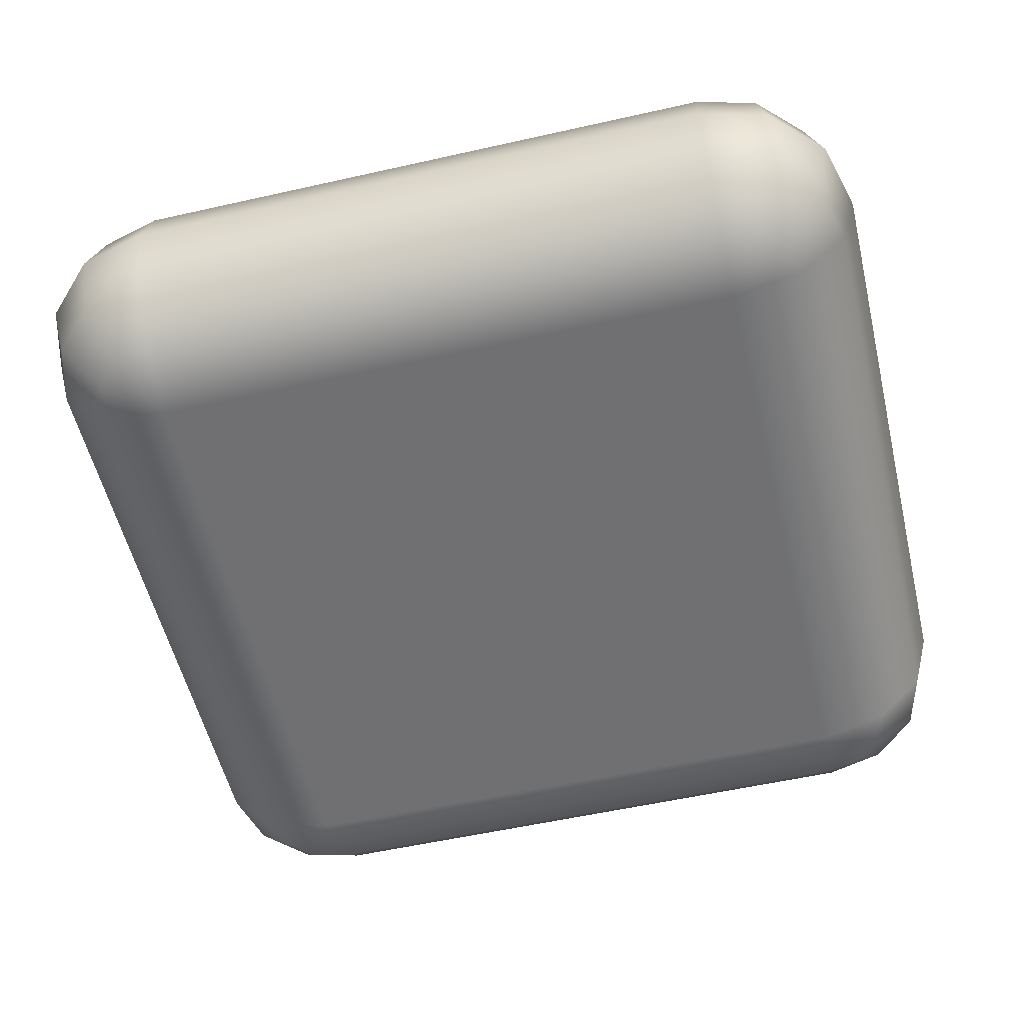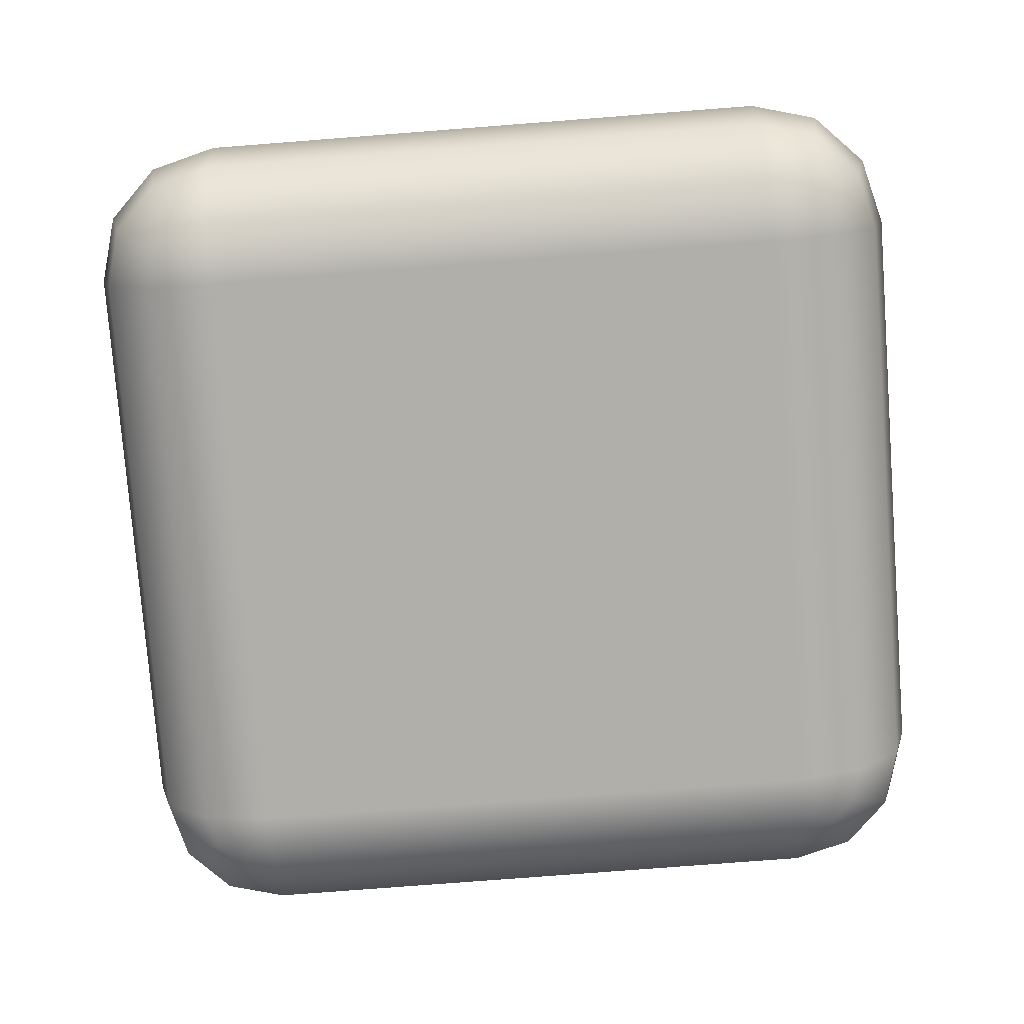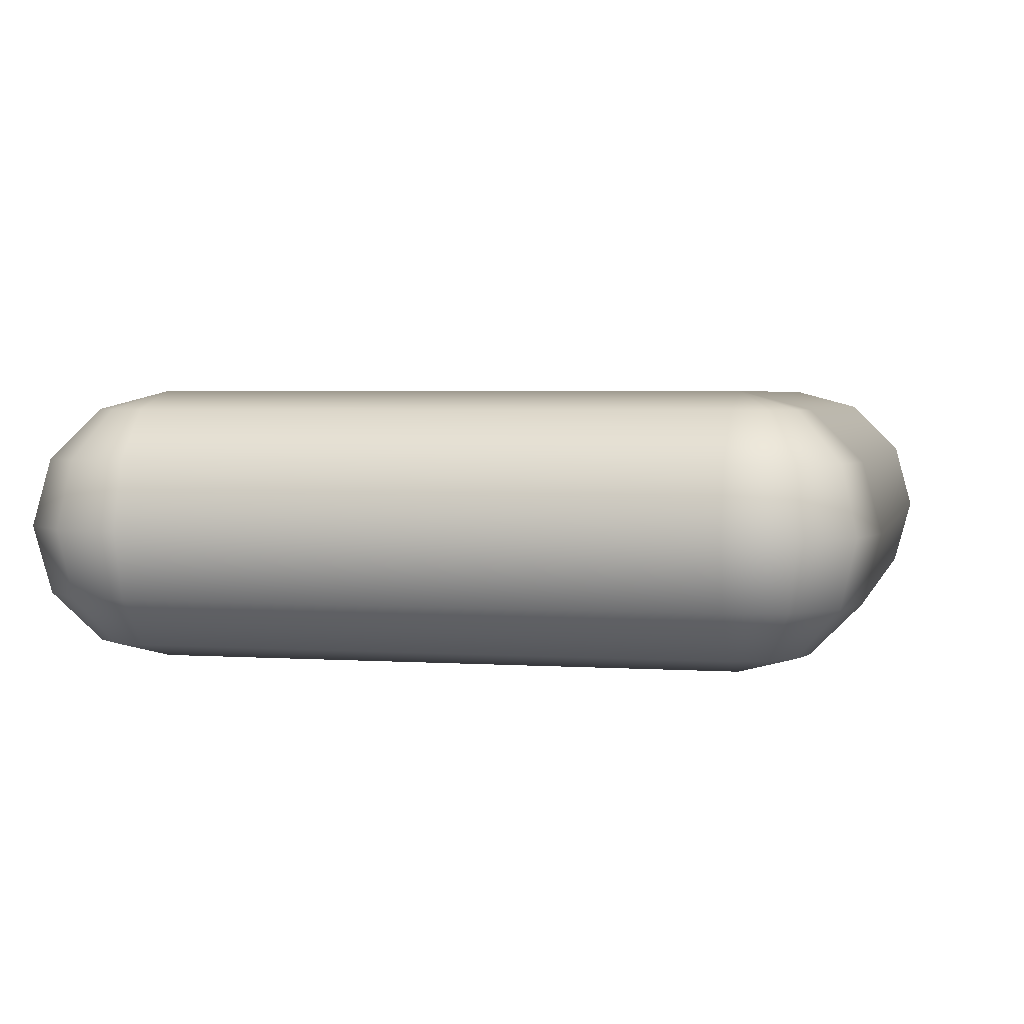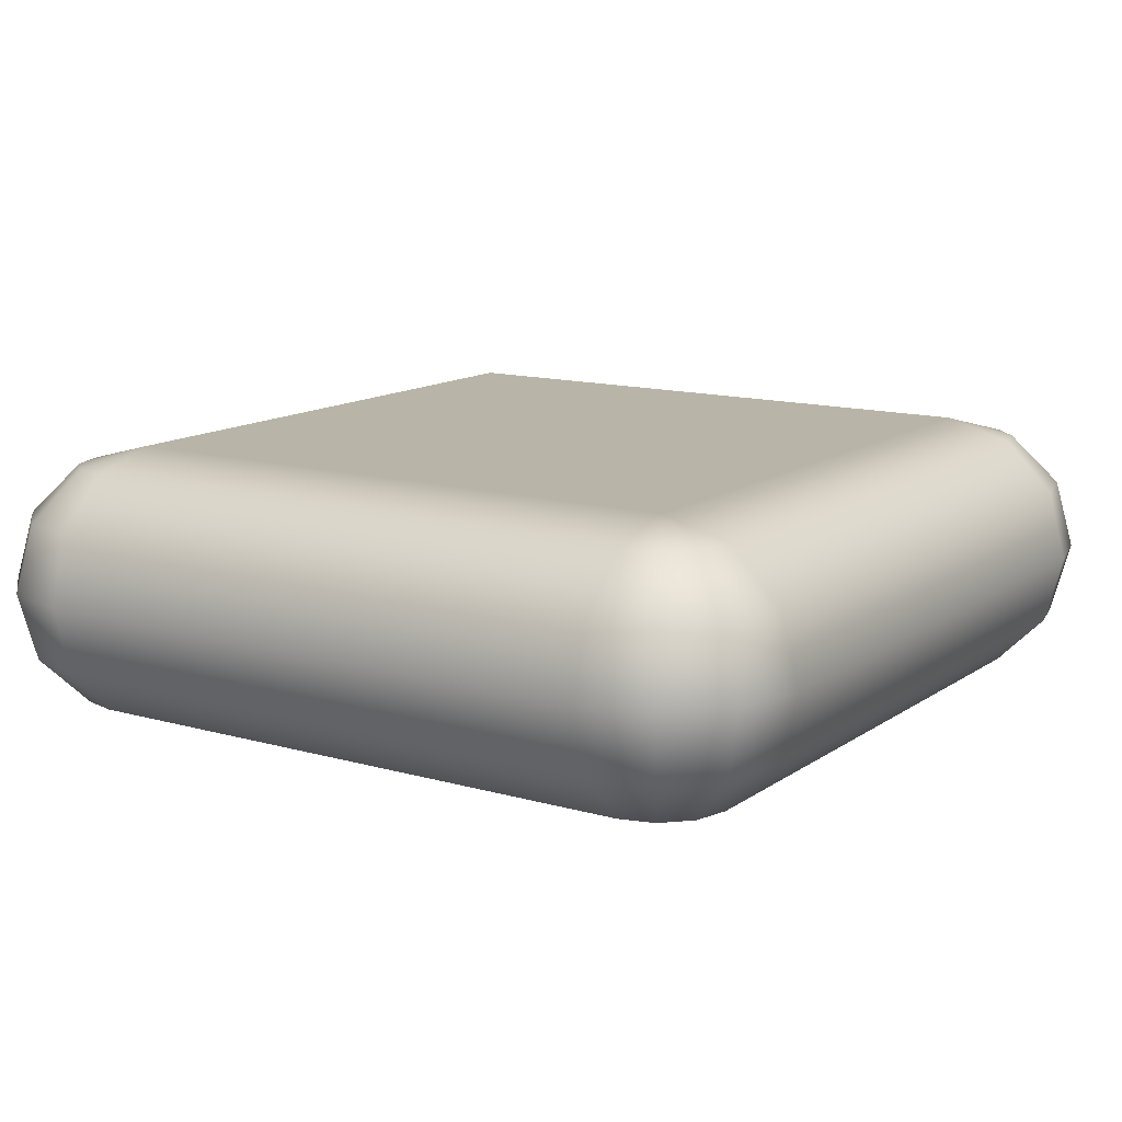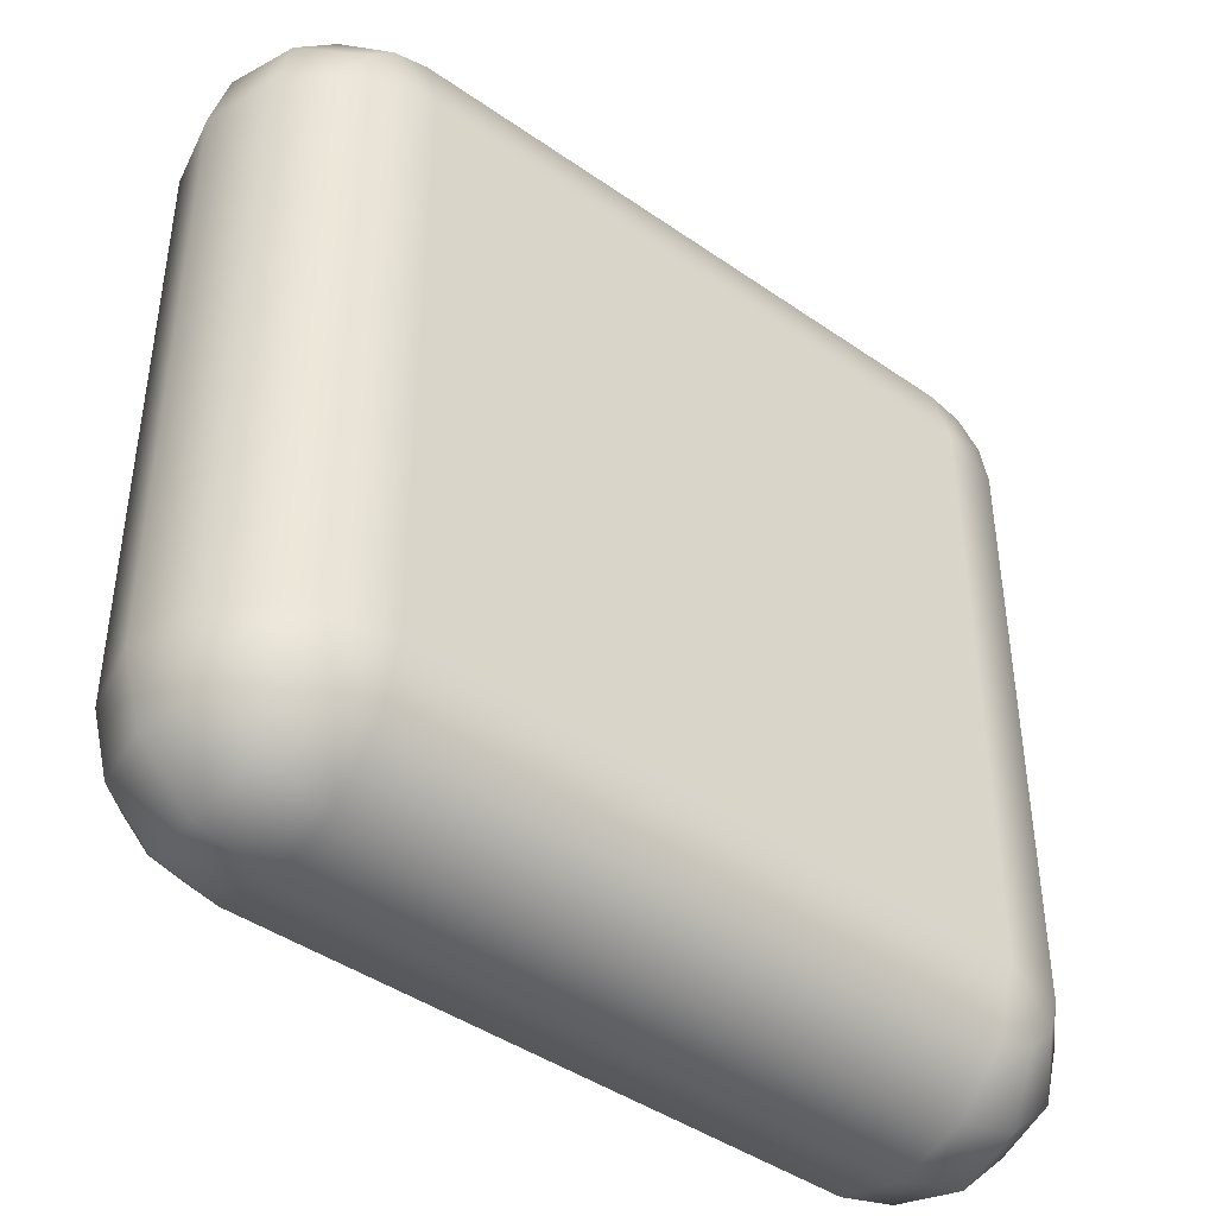
<metadata>
{"format":"obj","ext":"obj","renderer":"f3d","projection":"perspective","resolution":1024,"background":"white","views":[{"elev":-55.0,"azim":-76.6,"up":"+Y"},{"elev":-78.0,"azim":-175.6,"up":"+Y"},{"elev":3.1,"azim":103.2,"up":"+Y"},{"elev":13.0,"azim":-146.7,"up":"+Y"},{"elev":-43.2,"azim":140.4,"up":"+Z"}]}
</metadata>
<code>
g CBox_Puck02n
v 0.325 0 -0.475
v 0.325 0 -0.475
v 0.325 0 -0.475
v 0 0 -0.475
v 0 0 -0.475
v 0 0 -0.475
v -0.325 0 -0.475
v -0.325 0 -0.475
v -0.325 0 -0.475
v -0.325 0 0.475
v -0.325 0 0.475
v -0.325 0 0.475
v 0 0 0.475
v 0 0 0.475
v 0 0 0.475
v 0.325 0 0.475
v 0.325 0 0.475
v 0.325 0 0.475
v 0.475 0 0.325
v 0.475 0 0.325
v 0.475 0 0.325
v 0.475 0 0
v 0.475 0 0
v 0.475 0 0
v 0.475 0 -0.325
v 0.475 0 -0.325
v 0.475 0 -0.325
v -0.475 0 -0.325
v -0.475 0 -0.325
v -0.475 0 -0.325
v -0.475 0 0
v -0.475 0 0
v -0.475 0 0
v -0.475 0 0.325
v -0.475 0 0.325
v -0.475 0 0.325
v 0.325 0.15 -0.325
v 0.325 0.15 0
v 0.325 0.15 0.325
v 0 0.15 -0.325
v 0 0.15 0
v 0 0.15 0.325
v -0.325 0.15 -0.325
v -0.325 0.15 0
v -0.325 0.15 0.325
v -0.325 -0.15 -0.325
v -0.325 -0.15 0
v -0.325 -0.15 0.325
v 0 -0.15 -0.325
v 0 -0.15 0
v 0 -0.15 0.325
v 0.325 -0.15 -0.325
v 0.325 -0.15 0
v 0.325 -0.15 0.325
v -0.325 0 0.475
v -0.325 0 0.475
v -0.325 0 0.475
v -0.4 0 0.4549
v -0.4 0 0.4549
v -0.4 0 0.4549
v -0.4549 0 0.4
v -0.4549 0 0.4
v -0.4549 0 0.4
v -0.475 0 0.325
v -0.475 0 0.325
v -0.475 0 0.325
v -0.475 0 -0.325
v -0.475 0 -0.325
v -0.475 0 -0.325
v -0.4549 0 -0.4
v -0.4549 0 -0.4
v -0.4549 0 -0.4
v -0.4 0 -0.4549
v -0.4 0 -0.4549
v -0.4 0 -0.4549
v -0.325 0 -0.475
v -0.325 0 -0.475
v -0.325 0 -0.475
v 0.325 0 -0.475
v 0.325 0 -0.475
v 0.325 0 -0.475
v 0.4 0 -0.4549
v 0.4 0 -0.4549
v 0.4 0 -0.4549
v 0.4549 0 -0.4
v 0.4549 0 -0.4
v 0.4549 0 -0.4
v 0.475 0 -0.325
v 0.475 0 -0.325
v 0.475 0 -0.325
v 0.475 0 0.325
v 0.475 0 0.325
v 0.475 0 0.325
v 0.4549 0 0.4
v 0.4549 0 0.4
v 0.4549 0 0.4
v 0.4 0 0.4549
v 0.4 0 0.4549
v 0.4 0 0.4549
v 0.325 0 0.475
v 0.325 0 0.475
v 0.325 0 0.475
v -0.325 -0.15 -0.325
v -0.325 -0.15 0
v -0.325 -0.15 0.325
v -0.4 -0.1299 -0.325
v -0.4 -0.1299 0
v -0.4 -0.1299 0.325
v -0.4549 -0.075 -0.325
v -0.4549 -0.075 0
v -0.4549 -0.075 0.325
v -0.475 6.557e-09 -0.325
v -0.475 6.557e-09 0
v -0.475 6.557e-09 0.325
v -0.475 6.557e-09 -0.325
v -0.475 6.557e-09 0
v -0.475 6.557e-09 0.325
v -0.4549 0.075 -0.325
v -0.4549 0.075 0
v -0.4549 0.075 0.325
v -0.4 0.1299 -0.325
v -0.4 0.1299 0
v -0.4 0.1299 0.325
v -0.325 0.15 -0.325
v -0.325 0.15 0
v -0.325 0.15 0.325
v 0.325 0.15 -0.325
v 0.325 0.15 0
v 0.325 0.15 0.325
v 0.4 0.1299 -0.325
v 0.4 0.1299 0
v 0.4 0.1299 0.325
v 0.4549 0.075 -0.325
v 0.4549 0.075 0
v 0.4549 0.075 0.325
v 0.475 -1.789e-09 -0.325
v 0.475 -1.789e-09 0
v 0.475 -1.789e-09 0.325
v 0.475 -1.789e-09 -0.325
v 0.475 -1.789e-09 0
v 0.475 -1.789e-09 0.325
v 0.4549 -0.075 -0.325
v 0.4549 -0.075 0
v 0.4549 -0.075 0.325
v 0.4 -0.1299 -0.325
v 0.4 -0.1299 0
v 0.4 -0.1299 0.325
v 0.325 -0.15 -0.325
v 0.325 -0.15 0
v 0.325 -0.15 0.325
v 0.325 0 0.475
v 0 0 0.475
v -0.325 0 0.475
v 0.325 -0.075 0.4549
v 0 -0.075 0.4549
v -0.325 -0.075 0.4549
v 0.325 -0.1299 0.4
v 0 -0.1299 0.4
v -0.325 -0.1299 0.4
v 0.325 -0.15 0.325
v 0 -0.15 0.325
v -0.325 -0.15 0.325
v 0.325 -0.15 -0.325
v 0 -0.15 -0.325
v -0.325 -0.15 -0.325
v 0.325 -0.1299 -0.4
v 0 -0.1299 -0.4
v -0.325 -0.1299 -0.4
v 0.325 -0.075 -0.4549
v 0 -0.075 -0.4549
v -0.325 -0.075 -0.4549
v 0.325 1.311e-08 -0.475
v 0 1.311e-08 -0.475
v -0.325 1.311e-08 -0.475
v 0.325 1.311e-08 -0.475
v 0 1.311e-08 -0.475
v -0.325 1.311e-08 -0.475
v 0.325 0.075 -0.4549
v 0 0.075 -0.4549
v -0.325 0.075 -0.4549
v 0.325 0.1299 -0.4
v 0 0.1299 -0.4
v -0.325 0.1299 -0.4
v 0.325 0.15 -0.325
v 0 0.15 -0.325
v -0.325 0.15 -0.325
v 0.325 0.15 0.325
v 0 0.15 0.325
v -0.325 0.15 0.325
v 0.325 0.1299 0.4
v 0 0.1299 0.4
v -0.325 0.1299 0.4
v 0.325 0.075 0.4549
v 0 0.075 0.4549
v -0.325 0.075 0.4549
v 0.325 -2.623e-08 0.475
v 0 -2.623e-08 0.475
v -0.325 -2.623e-08 0.475
v -0.325 6.557e-09 0.475
v -0.325 0.075 0.4549
v -0.325 0.1299 0.4
v -0.325 0.15 0.325
v -0.4 6.557e-09 0.4549
v -0.39 0.075 0.4375
v -0.3625 0.1299 0.39
v -0.325 0.15 0.325
v -0.4549 6.557e-09 0.4
v -0.4375 0.075 0.39
v -0.39 0.1299 0.3625
v -0.325 0.15 0.325
v -0.475 6.557e-09 0.325
v -0.4549 0.075 0.325
v -0.4 0.1299 0.325
v -0.325 0.15 0.325
v -0.475 6.557e-09 -0.325
v -0.4549 0.075 -0.325
v -0.4 0.1299 -0.325
v -0.325 0.15 -0.325
v -0.4549 6.557e-09 -0.4
v -0.4375 0.075 -0.39
v -0.39 0.1299 -0.3625
v -0.325 0.15 -0.325
v -0.4 6.557e-09 -0.4549
v -0.39 0.075 -0.4375
v -0.3625 0.1299 -0.39
v -0.325 0.15 -0.325
v -0.325 6.557e-09 -0.475
v -0.325 0.075 -0.4549
v -0.325 0.1299 -0.4
v -0.325 0.15 -0.325
v 0.325 6.557e-09 -0.475
v 0.325 0.075 -0.4549
v 0.325 0.1299 -0.4
v 0.325 0.15 -0.325
v 0.4 6.557e-09 -0.4549
v 0.39 0.075 -0.4375
v 0.3625 0.1299 -0.39
v 0.325 0.15 -0.325
v 0.4549 6.557e-09 -0.4
v 0.4375 0.075 -0.39
v 0.39 0.1299 -0.3625
v 0.325 0.15 -0.325
v 0.475 6.557e-09 -0.325
v 0.4549 0.075 -0.325
v 0.4 0.1299 -0.325
v 0.325 0.15 -0.325
v 0.475 6.557e-09 0.325
v 0.4549 0.075 0.325
v 0.4 0.1299 0.325
v 0.325 0.15 0.325
v 0.4549 6.557e-09 0.4
v 0.4375 0.075 0.39
v 0.39 0.1299 0.3625
v 0.325 0.15 0.325
v 0.4 6.557e-09 0.4549
v 0.39 0.075 0.4375
v 0.3625 0.1299 0.39
v 0.325 0.15 0.325
v 0.325 6.557e-09 0.475
v 0.325 0.075 0.4549
v 0.325 0.1299 0.4
v 0.325 0.15 0.325
v -0.325 -0.15 0.325
v -0.325 -0.1299 0.4
v -0.325 -0.075 0.4549
v -0.325 6.557e-09 0.475
v -0.325 -0.15 0.325
v -0.3625 -0.1299 0.39
v -0.39 -0.075 0.4375
v -0.4 6.557e-09 0.4549
v -0.325 -0.15 0.325
v -0.39 -0.1299 0.3625
v -0.4375 -0.075 0.39
v -0.4549 6.557e-09 0.4
v -0.325 -0.15 0.325
v -0.4 -0.1299 0.325
v -0.4549 -0.075 0.325
v -0.475 6.557e-09 0.325
v -0.325 -0.15 -0.325
v -0.4 -0.1299 -0.325
v -0.4549 -0.075 -0.325
v -0.475 6.557e-09 -0.325
v -0.325 -0.15 -0.325
v -0.39 -0.1299 -0.3625
v -0.4375 -0.075 -0.39
v -0.4549 6.557e-09 -0.4
v -0.325 -0.15 -0.325
v -0.3625 -0.1299 -0.39
v -0.39 -0.075 -0.4375
v -0.4 6.557e-09 -0.4549
v -0.325 -0.15 -0.325
v -0.325 -0.1299 -0.4
v -0.325 -0.075 -0.4549
v -0.325 6.557e-09 -0.475
v 0.325 -0.15 -0.325
v 0.325 -0.1299 -0.4
v 0.325 -0.075 -0.4549
v 0.325 6.557e-09 -0.475
v 0.325 -0.15 -0.325
v 0.3625 -0.1299 -0.39
v 0.39 -0.075 -0.4375
v 0.4 6.557e-09 -0.4549
v 0.325 -0.15 -0.325
v 0.39 -0.1299 -0.3625
v 0.4375 -0.075 -0.39
v 0.4549 6.557e-09 -0.4
v 0.325 -0.15 -0.325
v 0.4 -0.1299 -0.325
v 0.4549 -0.075 -0.325
v 0.475 6.557e-09 -0.325
v 0.325 -0.15 0.325
v 0.4 -0.1299 0.325
v 0.4549 -0.075 0.325
v 0.475 6.557e-09 0.325
v 0.325 -0.15 0.325
v 0.39 -0.1299 0.3625
v 0.4375 -0.075 0.39
v 0.4549 6.557e-09 0.4
v 0.325 -0.15 0.325
v 0.3625 -0.1299 0.39
v 0.39 -0.075 0.4375
v 0.4 6.557e-09 0.4549
v 0.325 -0.15 0.325
v 0.325 -0.1299 0.4
v 0.325 -0.075 0.4549
v 0.325 6.557e-09 0.475
g CBox_Puck02n_0
f 5 2 1
f 1 4 5
f 6 3 2
f 2 5 6
f 8 5 4
f 4 7 8
f 9 6 5
f 5 8 9
f 14 11 10
f 10 13 14
f 15 12 11
f 11 14 15
f 17 14 13
f 13 16 17
f 18 15 14
f 14 17 18
f 23 20 19
f 19 22 23
f 24 21 20
f 20 23 24
f 26 23 22
f 22 25 26
f 27 24 23
f 23 26 27
f 32 29 28
f 28 31 32
f 33 30 29
f 29 32 33
f 35 32 31
f 31 34 35
f 36 33 32
f 32 35 36
f 41 38 37
f 37 40 41
f 42 39 38
f 38 41 42
f 44 41 40
f 40 43 44
f 45 42 41
f 41 44 45
f 50 47 46
f 46 49 50
f 51 48 47
f 47 50 51
f 53 50 49
f 49 52 53
f 54 51 50
f 50 53 54
f 56 59 58
f 58 55 56
f 57 60 59
f 59 56 57
f 59 62 61
f 61 58 59
f 60 63 62
f 62 59 60
f 62 65 64
f 64 61 62
f 63 66 65
f 65 62 63
f 68 71 70
f 70 67 68
f 69 72 71
f 71 68 69
f 71 74 73
f 73 70 71
f 72 75 74
f 74 71 72
f 74 77 76
f 76 73 74
f 75 78 77
f 77 74 75
f 80 83 82
f 82 79 80
f 81 84 83
f 83 80 81
f 83 86 85
f 85 82 83
f 84 87 86
f 86 83 84
f 86 89 88
f 88 85 86
f 87 90 89
f 89 86 87
f 92 95 94
f 94 91 92
f 93 96 95
f 95 92 93
f 95 98 97
f 97 94 95
f 96 99 98
f 98 95 96
f 98 101 100
f 100 97 98
f 99 102 101
f 101 98 99
f 104 107 106
f 106 103 104
f 105 108 107
f 107 104 105
f 107 110 109
f 109 106 107
f 108 111 110
f 110 107 108
f 110 113 112
f 112 109 110
f 111 114 113
f 113 110 111
f 116 119 118
f 118 115 116
f 117 120 119
f 119 116 117
f 119 122 121
f 121 118 119
f 120 123 122
f 122 119 120
f 122 125 124
f 124 121 122
f 123 126 125
f 125 122 123
f 128 131 130
f 130 127 128
f 129 132 131
f 131 128 129
f 131 134 133
f 133 130 131
f 132 135 134
f 134 131 132
f 134 137 136
f 136 133 134
f 135 138 137
f 137 134 135
f 140 143 142
f 142 139 140
f 141 144 143
f 143 140 141
f 143 146 145
f 145 142 143
f 144 147 146
f 146 143 144
f 146 149 148
f 148 145 146
f 147 150 149
f 149 146 147
f 152 155 154
f 154 151 152
f 153 156 155
f 155 152 153
f 155 158 157
f 157 154 155
f 156 159 158
f 158 155 156
f 158 161 160
f 160 157 158
f 159 162 161
f 161 158 159
f 164 167 166
f 166 163 164
f 165 168 167
f 167 164 165
f 167 170 169
f 169 166 167
f 168 171 170
f 170 167 168
f 170 173 172
f 172 169 170
f 171 174 173
f 173 170 171
f 176 179 178
f 178 175 176
f 177 180 179
f 179 176 177
f 179 182 181
f 181 178 179
f 180 183 182
f 182 179 180
f 182 185 184
f 184 181 182
f 183 186 185
f 185 182 183
f 188 191 190
f 190 187 188
f 189 192 191
f 191 188 189
f 191 194 193
f 193 190 191
f 192 195 194
f 194 191 192
f 194 197 196
f 196 193 194
f 195 198 197
f 197 194 195
f 200 204 203
f 203 199 200
f 201 205 204
f 204 200 201
f 202 206 205
f 205 201 202
f 204 208 207
f 207 203 204
f 205 209 208
f 208 204 205
f 206 210 209
f 209 205 206
f 208 212 211
f 211 207 208
f 209 213 212
f 212 208 209
f 210 214 213
f 213 209 210
f 216 220 219
f 219 215 216
f 217 221 220
f 220 216 217
f 218 222 221
f 221 217 218
f 220 224 223
f 223 219 220
f 221 225 224
f 224 220 221
f 222 226 225
f 225 221 222
f 224 228 227
f 227 223 224
f 225 229 228
f 228 224 225
f 226 230 229
f 229 225 226
f 232 236 235
f 235 231 232
f 233 237 236
f 236 232 233
f 234 238 237
f 237 233 234
f 236 240 239
f 239 235 236
f 237 241 240
f 240 236 237
f 238 242 241
f 241 237 238
f 240 244 243
f 243 239 240
f 241 245 244
f 244 240 241
f 242 246 245
f 245 241 242
f 248 252 251
f 251 247 248
f 249 253 252
f 252 248 249
f 250 254 253
f 253 249 250
f 252 256 255
f 255 251 252
f 253 257 256
f 256 252 253
f 254 258 257
f 257 253 254
f 256 260 259
f 259 255 256
f 257 261 260
f 260 256 257
f 258 262 261
f 261 257 258
f 264 268 267
f 267 263 264
f 265 269 268
f 268 264 265
f 266 270 269
f 269 265 266
f 268 272 271
f 271 267 268
f 269 273 272
f 272 268 269
f 270 274 273
f 273 269 270
f 272 276 275
f 275 271 272
f 273 277 276
f 276 272 273
f 274 278 277
f 277 273 274
f 280 284 283
f 283 279 280
f 281 285 284
f 284 280 281
f 282 286 285
f 285 281 282
f 284 288 287
f 287 283 284
f 285 289 288
f 288 284 285
f 286 290 289
f 289 285 286
f 288 292 291
f 291 287 288
f 289 293 292
f 292 288 289
f 290 294 293
f 293 289 290
f 296 300 299
f 299 295 296
f 297 301 300
f 300 296 297
f 298 302 301
f 301 297 298
f 300 304 303
f 303 299 300
f 301 305 304
f 304 300 301
f 302 306 305
f 305 301 302
f 304 308 307
f 307 303 304
f 305 309 308
f 308 304 305
f 306 310 309
f 309 305 306
f 312 316 315
f 315 311 312
f 313 317 316
f 316 312 313
f 314 318 317
f 317 313 314
f 316 320 319
f 319 315 316
f 317 321 320
f 320 316 317
f 318 322 321
f 321 317 318
f 320 324 323
f 323 319 320
f 321 325 324
f 324 320 321
f 322 326 325
f 325 321 322

</code>
